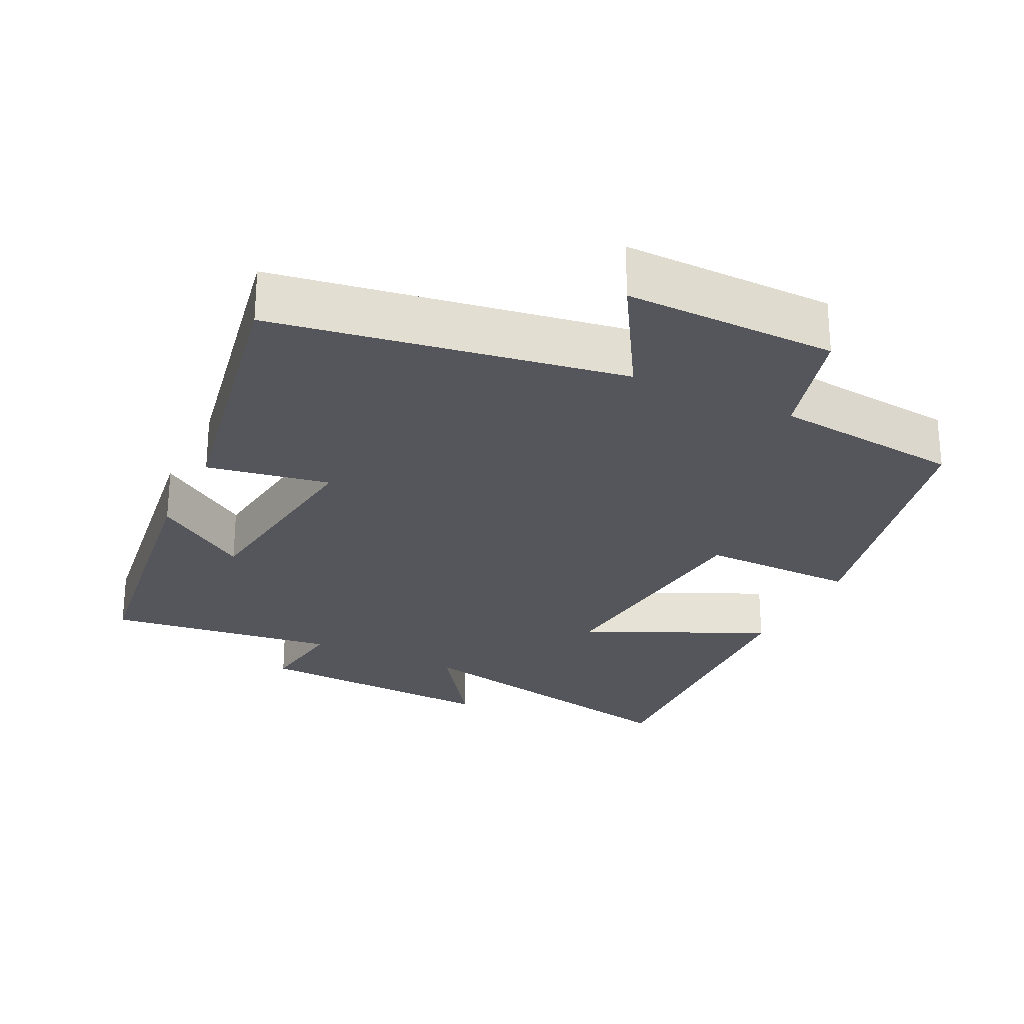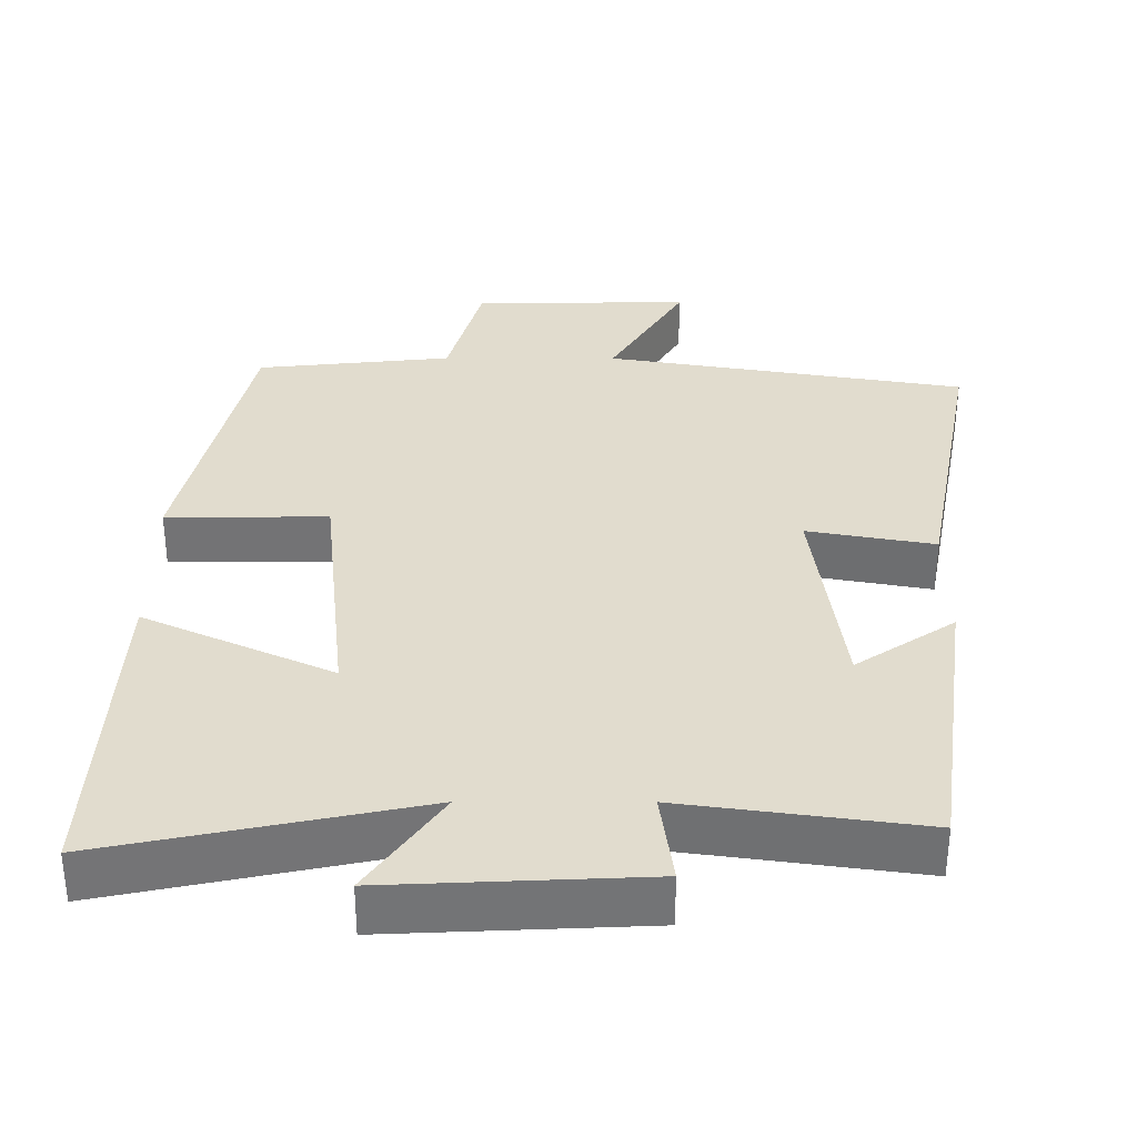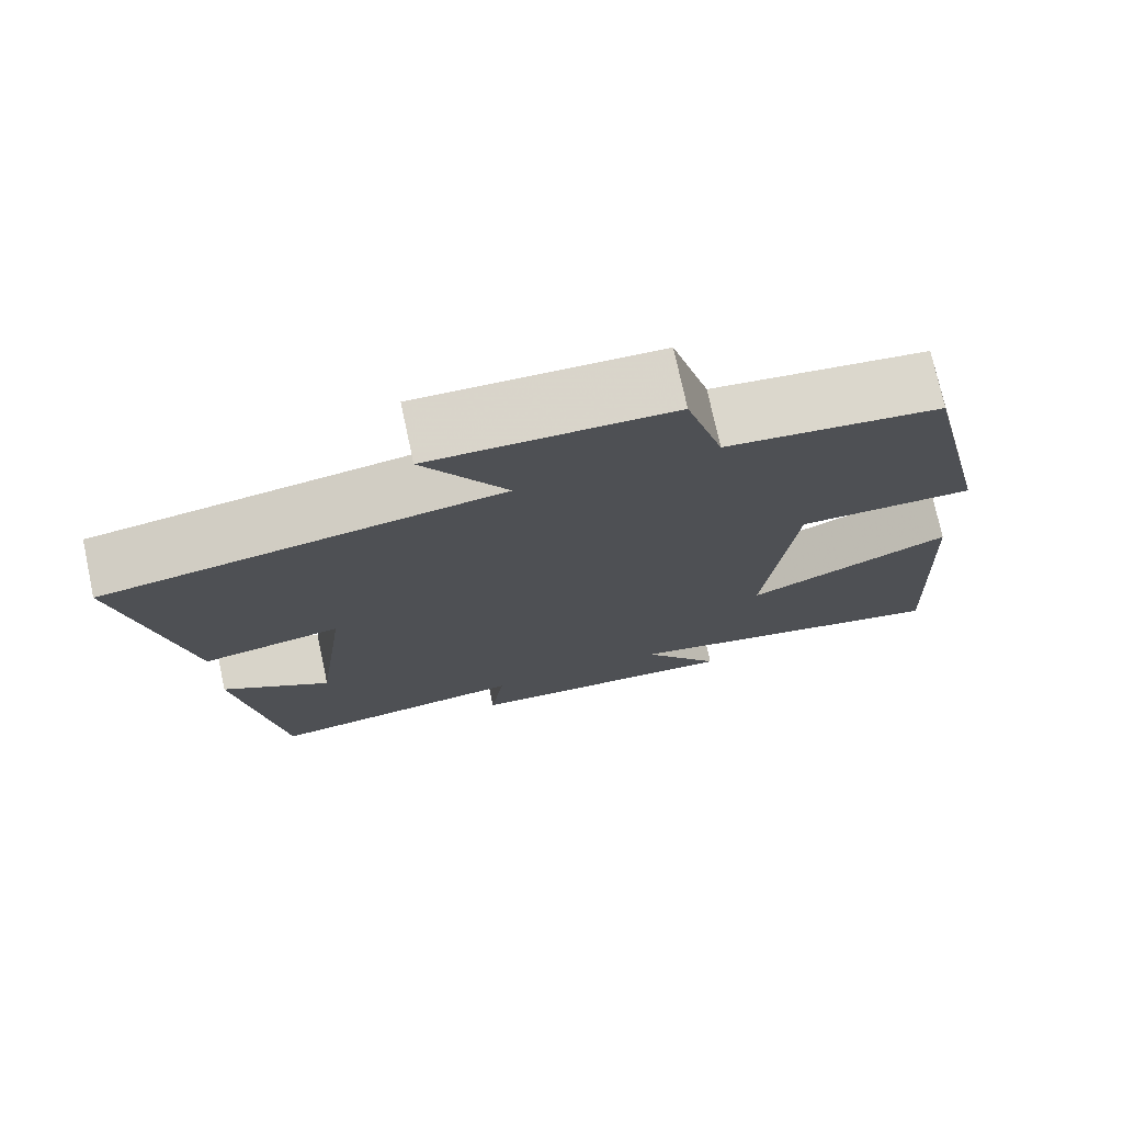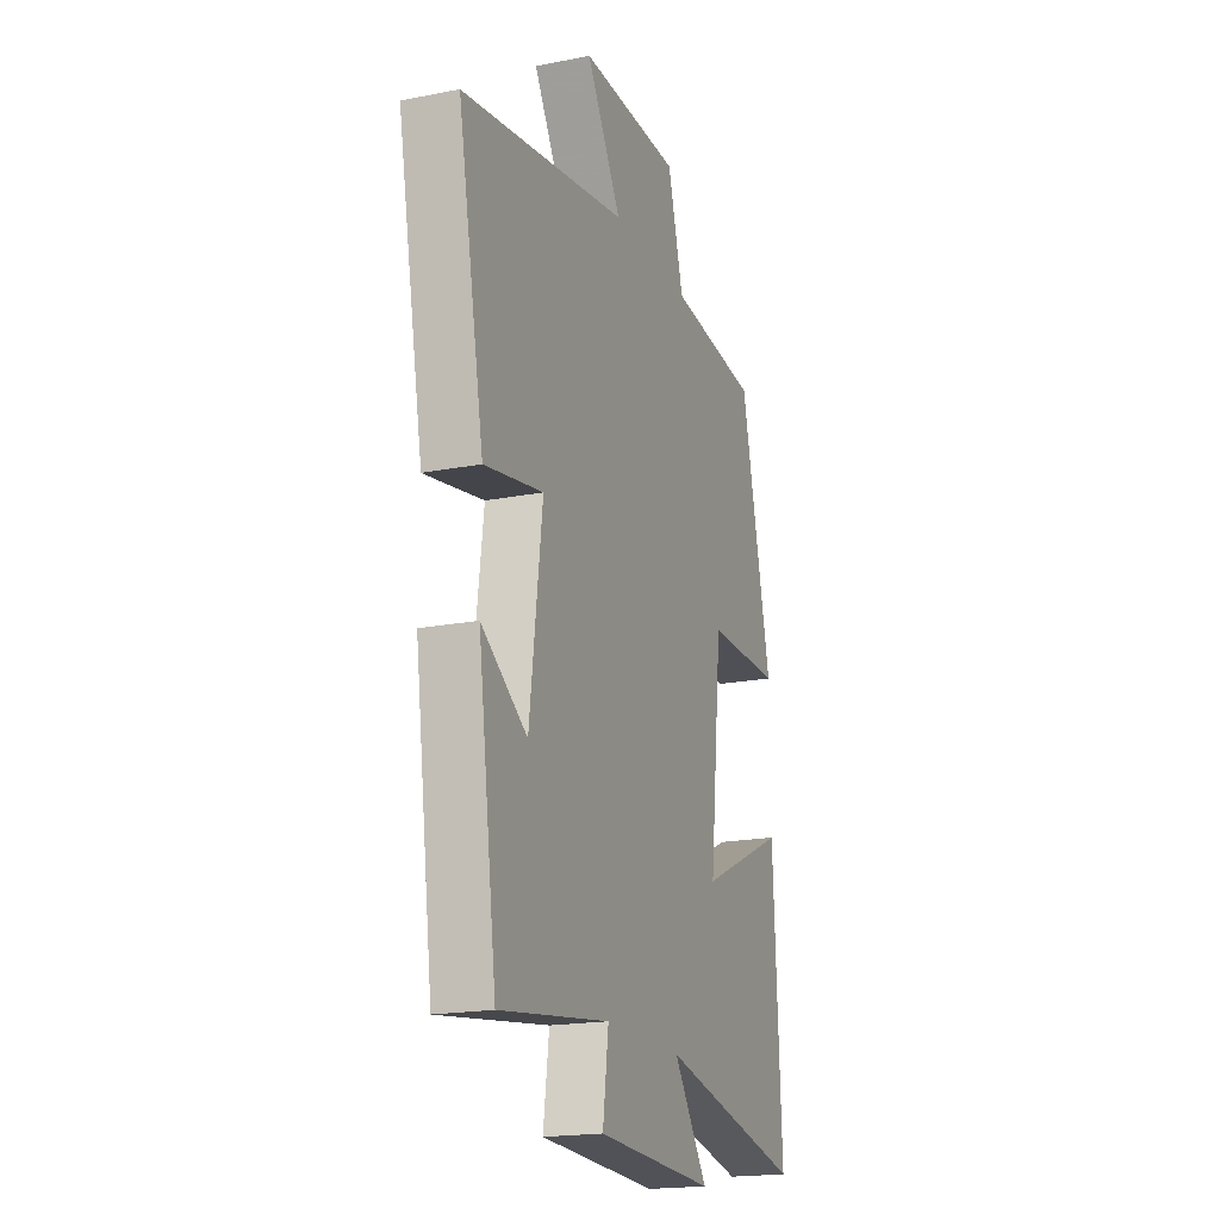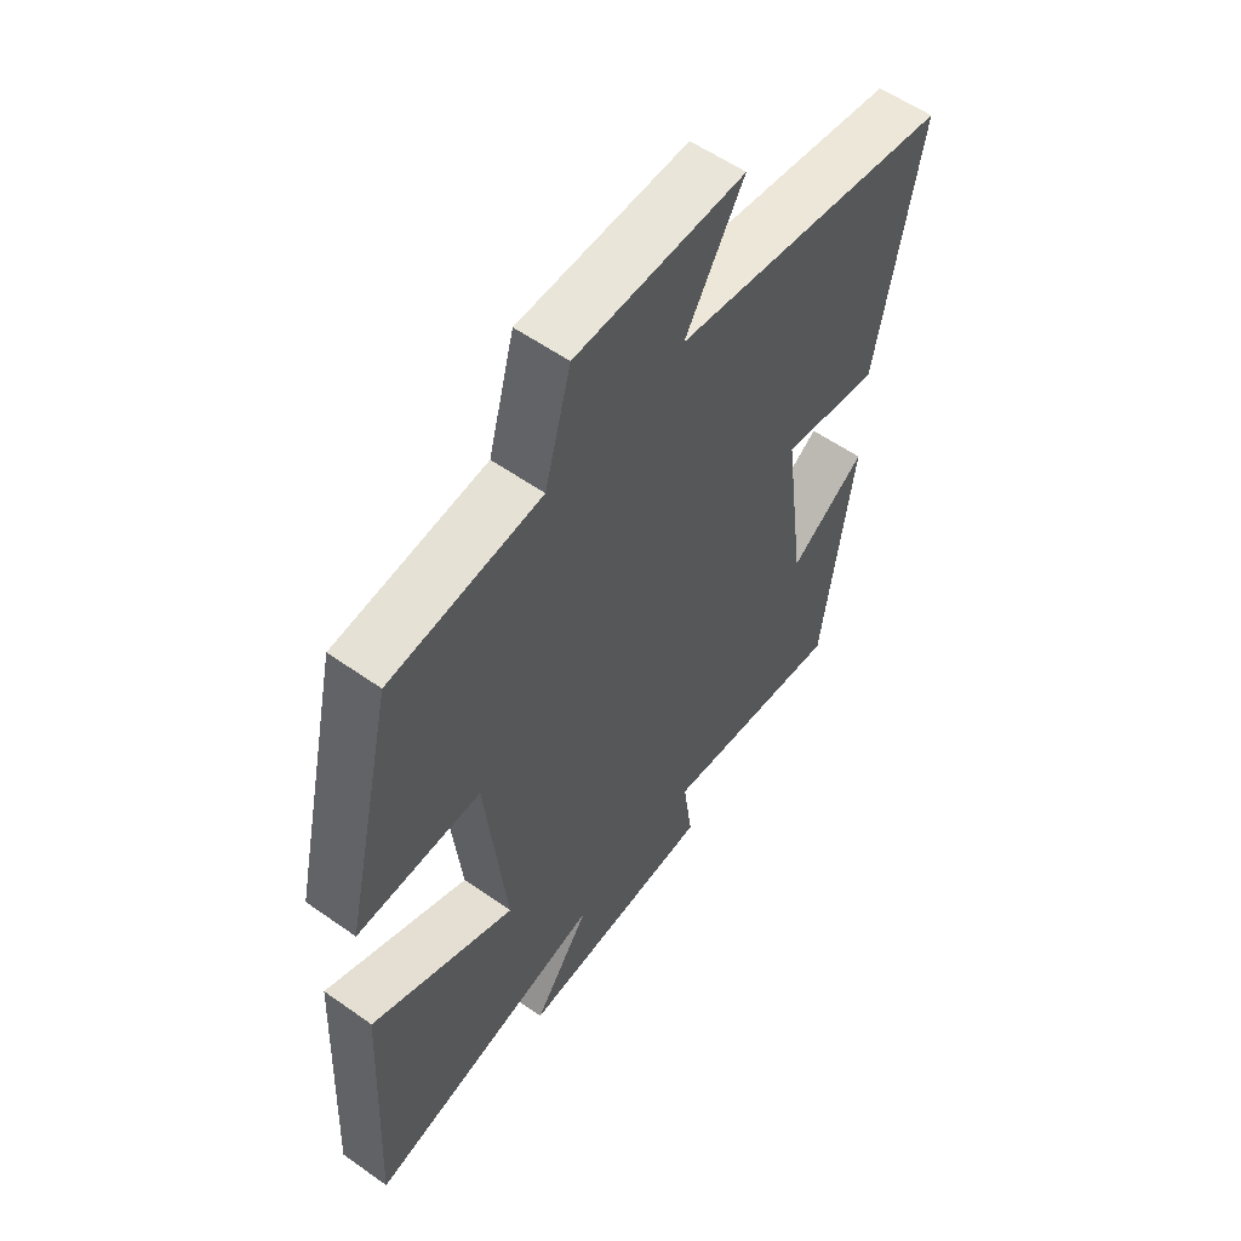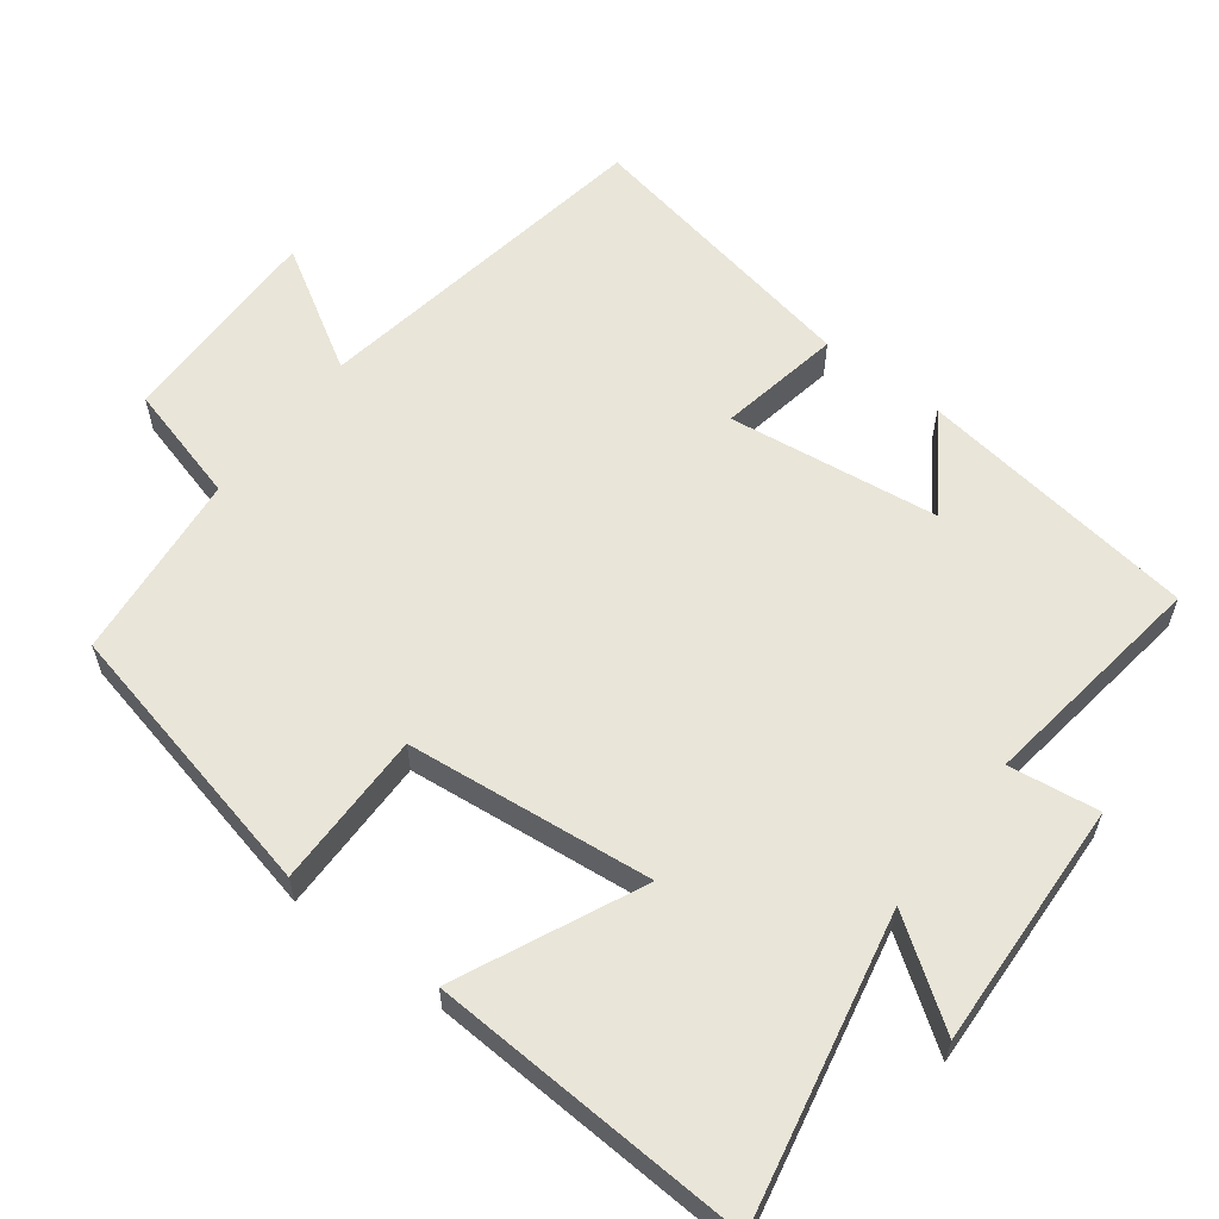
<metadata>
{"format":"obj","ext":"obj","renderer":"f3d","projection":"perspective","resolution":1024,"background":"white","views":[{"elev":-26.2,"azim":-26.0,"up":"+Y"},{"elev":-55.9,"azim":179.9,"up":"+Z"},{"elev":75.1,"azim":-12.2,"up":"+Z"},{"elev":-18.9,"azim":-69.5,"up":"+Z"},{"elev":57.2,"azim":126.3,"up":"+Z"},{"elev":59.7,"azim":127.3,"up":"+Y"}]}
</metadata>
<code>
v -0.576 0.07 0.42
v -0.09 0.07 0.5
v -0.192 0.07 0.67
v 0.102 0.07 0.666
v 0.148 0.07 0.5
v 0.411 0.07 0.472
v 0.5 0.07 0.08
v 0.283 0.07 0.082
v 0.247 0.07 -0.26
v 0.5 0.07 -0.144
v 0.523 0.07 -0.588
v 0.103 0.07 -0.5
v 0.202 0.07 -0.641
v -0.142 0.07 -0.625
v -0.125 0.07 -0.5
v -0.446 0.07 -0.544
v -0.5 0.07 -0.153
v -0.367 0.07 -0.242
v -0.329 0.07 0.05
v -0.5 0.07 0.019
v -0.576 0 0.42
v -0.09 0 0.5
v -0.192 0 0.67
v 0.102 0 0.666
v 0.148 0 0.5
v 0.411 0 0.472
v 0.5 0 0.08
v 0.283 0 0.082
v 0.247 0 -0.26
v 0.5 0 -0.144
v 0.523 0 -0.588
v 0.103 0 -0.5
v 0.202 0 -0.641
v -0.142 0 -0.625
v -0.125 0 -0.5
v -0.446 0 -0.544
v -0.5 0 -0.153
v -0.367 0 -0.242
v -0.329 0 0.05
v -0.5 0 0.019
f 19 20 1 2
f 18 19 2
f 15 16 17 18
f 15 18 2
f 12 13 14 15
f 12 15 2
f 9 10 11 12
f 8 9 12 2
f 7 8 2
f 6 7 2
f 5 6 2
f 2 3 4 5
f 22 21 40 39
f 22 39 38
f 38 37 36 35
f 22 38 35
f 35 34 33 32
f 22 35 32
f 32 31 30 29
f 22 32 29 28
f 22 28 27
f 22 27 26
f 22 26 25
f 25 24 23 22
f 1 21 22 2
f 2 22 23 3
f 3 23 24 4
f 4 24 25 5
f 5 25 26 6
f 6 26 27 7
f 7 27 28 8
f 8 28 29 9
f 9 29 30 10
f 10 30 31 11
f 11 31 32 12
f 12 32 33 13
f 13 33 34 14
f 14 34 35 15
f 15 35 36 16
f 16 36 37 17
f 17 37 38 18
f 18 38 39 19
f 19 39 40 20
f 20 40 21 1

</code>
